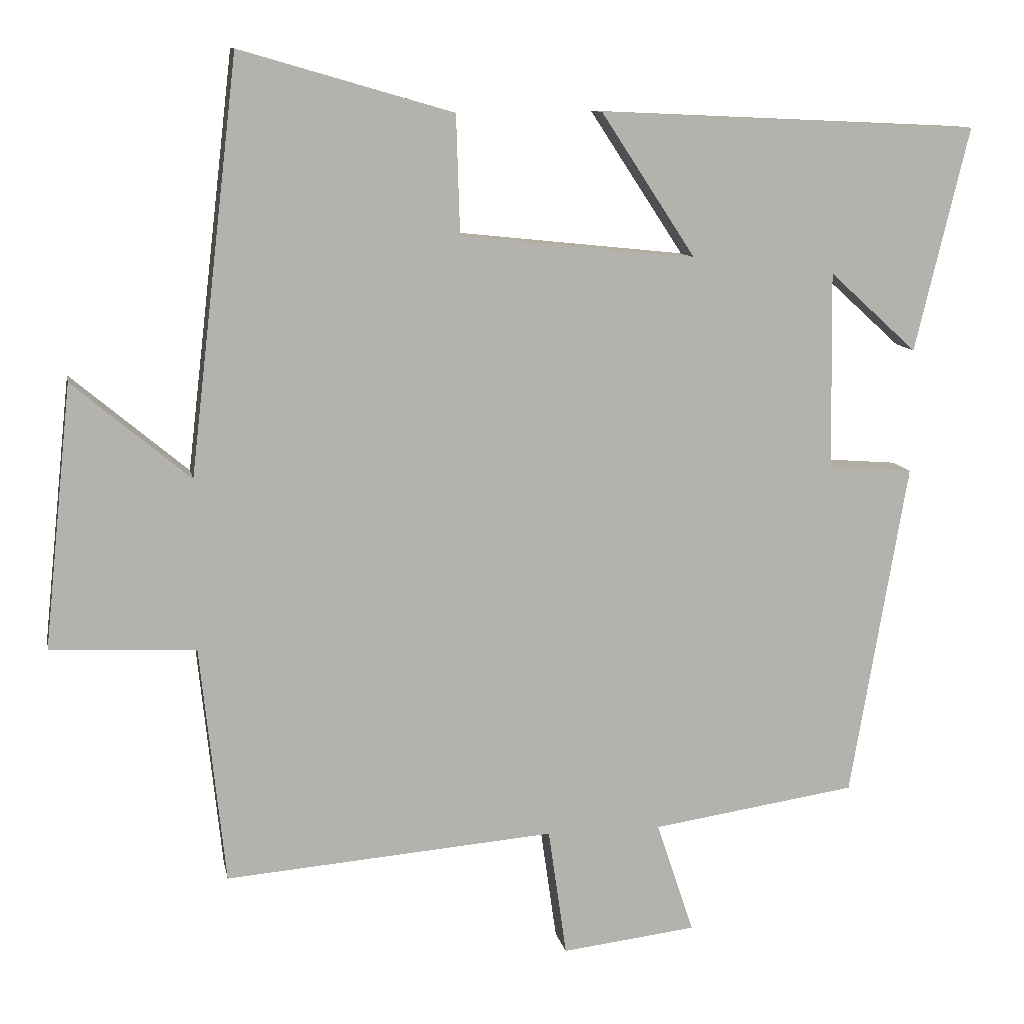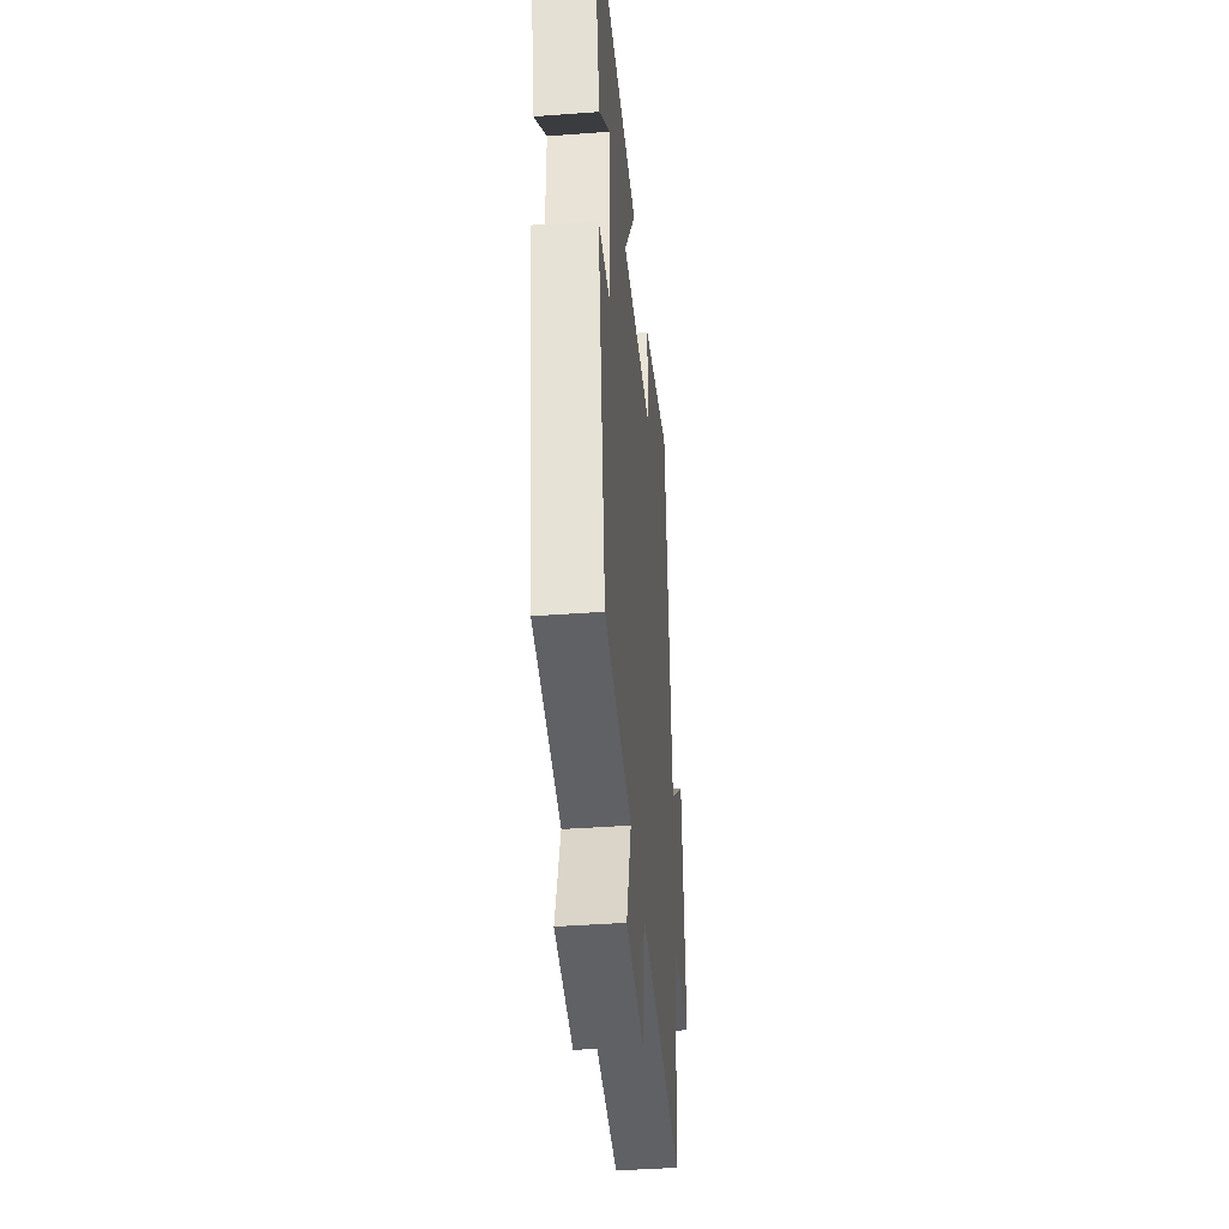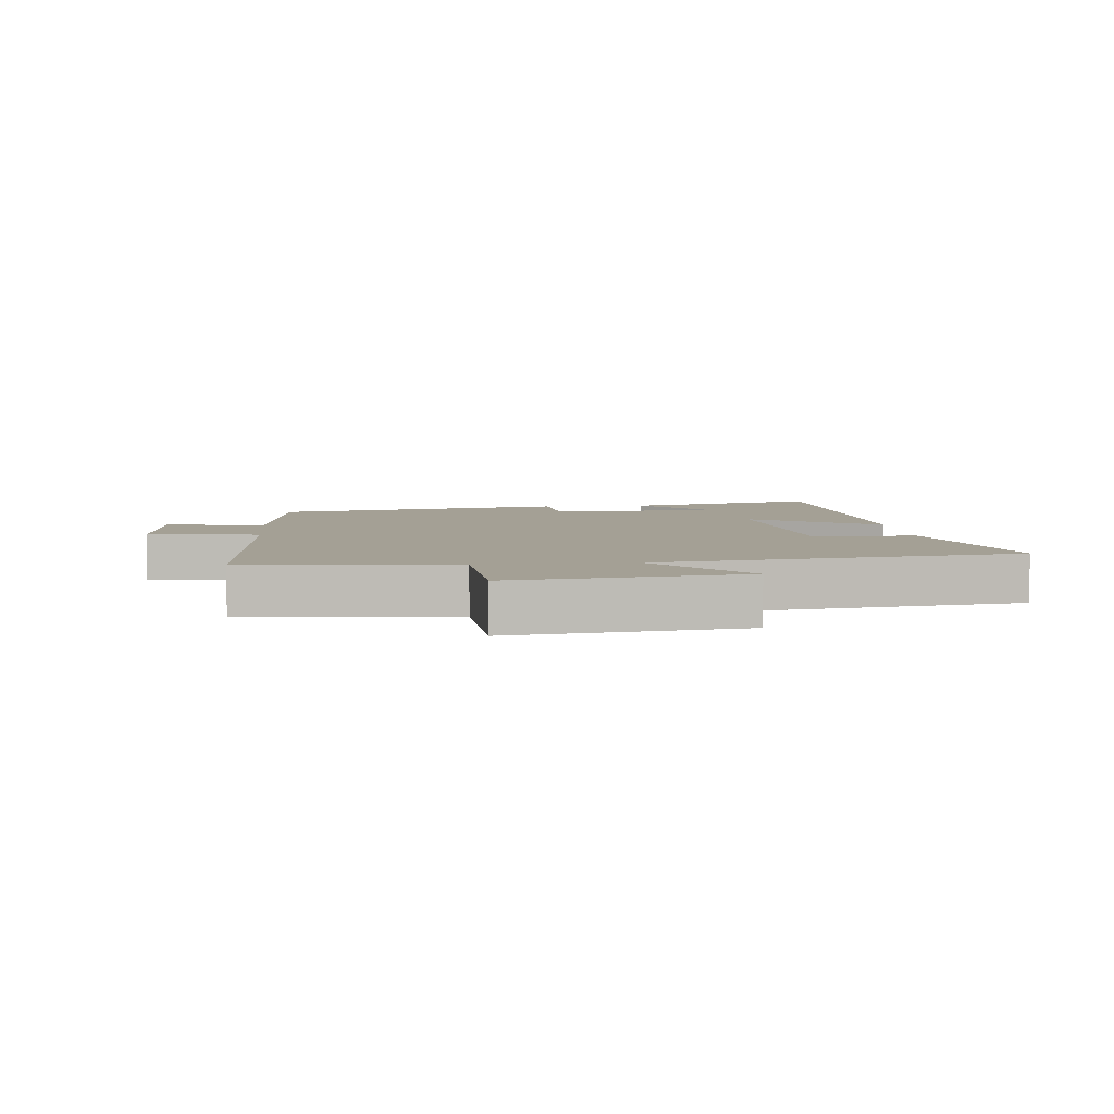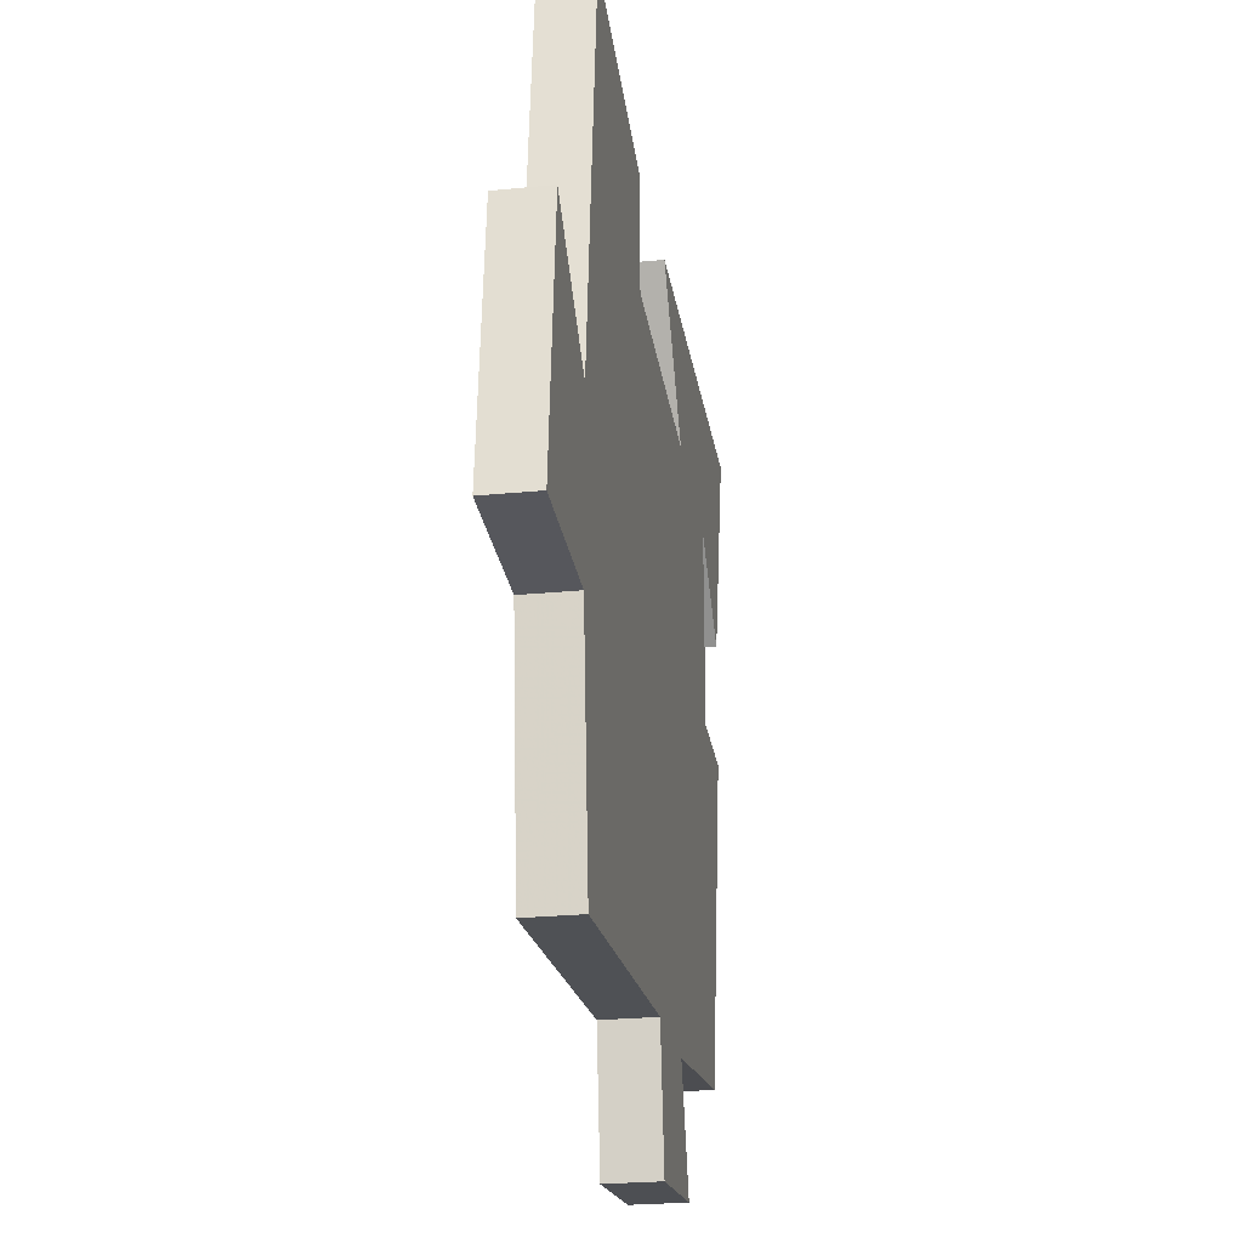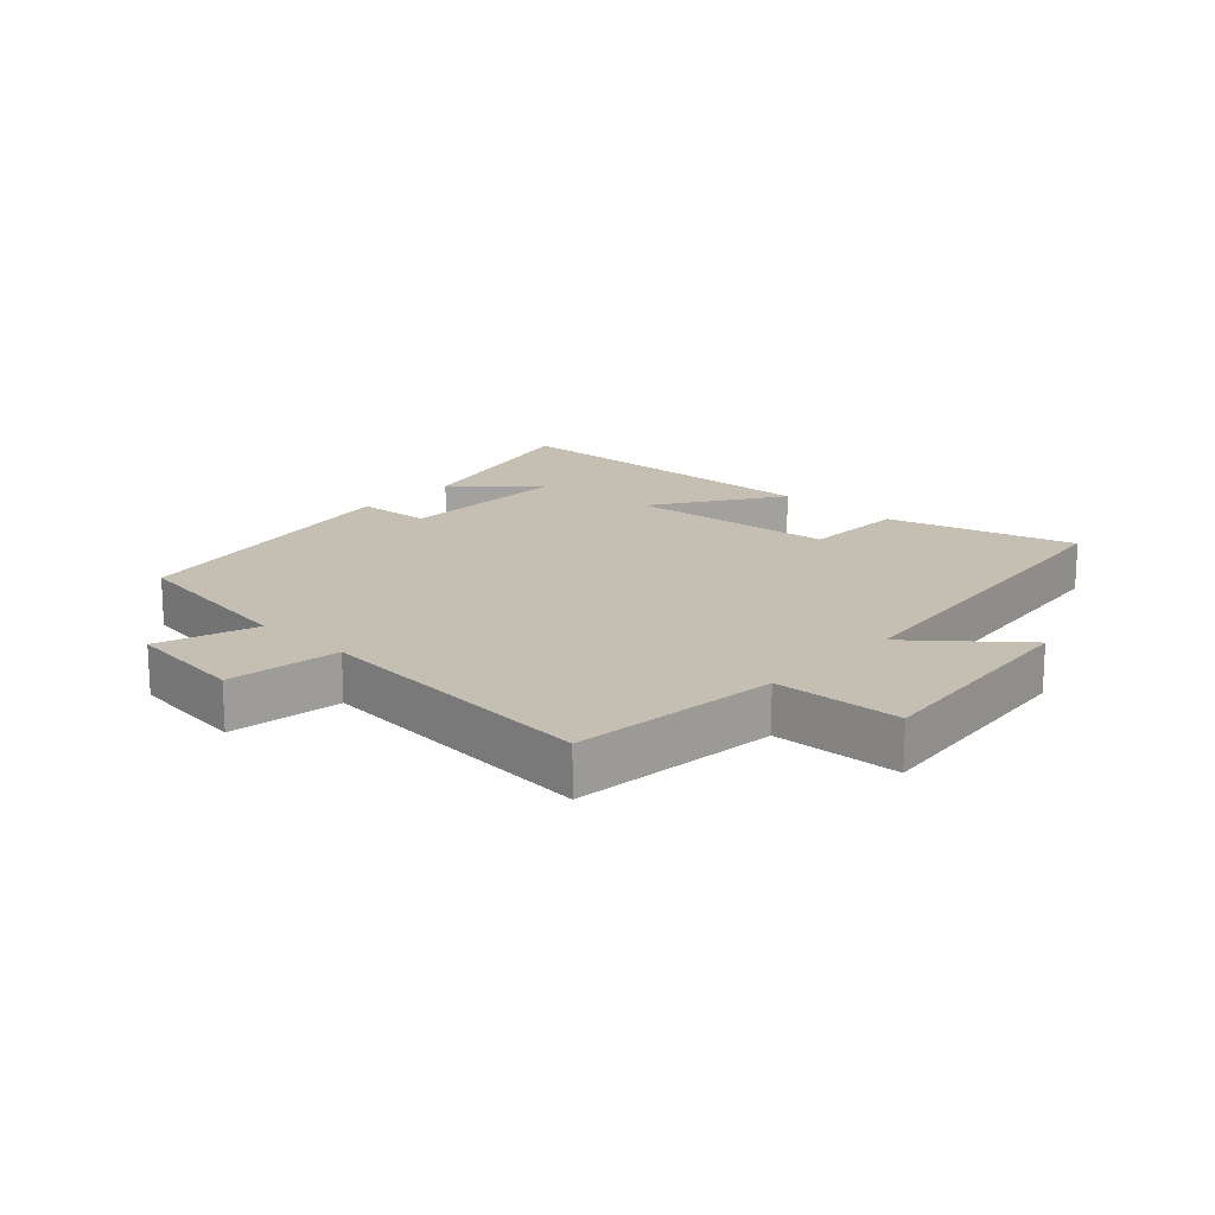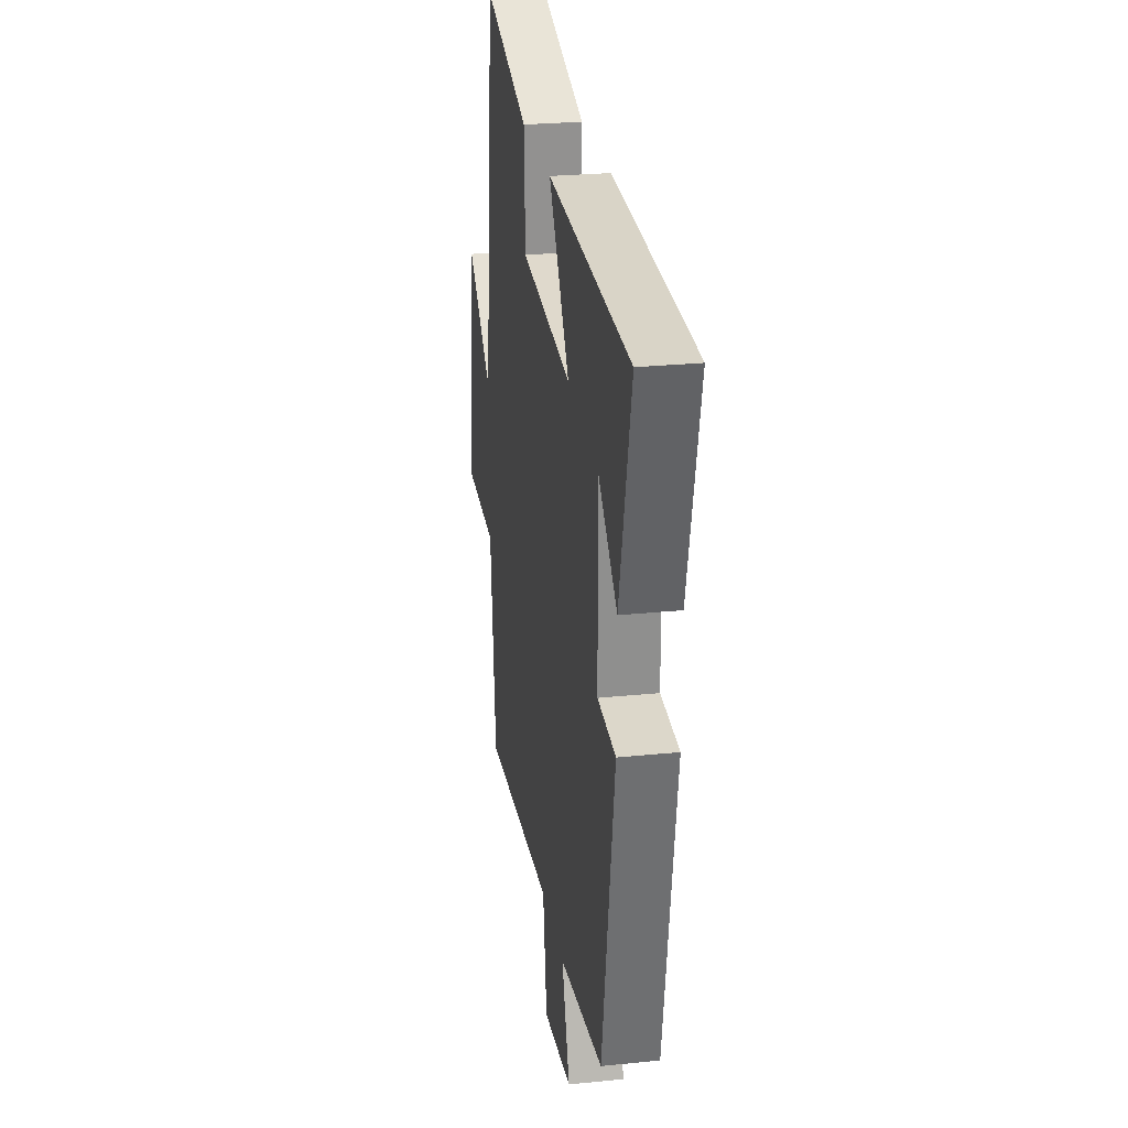
<metadata>
{"format":"obj","ext":"obj","renderer":"f3d","projection":"perspective","resolution":1024,"background":"white","views":[{"elev":10.7,"azim":-10.8,"up":"+Z"},{"elev":-40.6,"azim":95.2,"up":"+Z"},{"elev":5.7,"azim":-96.4,"up":"+Y"},{"elev":-24.7,"azim":-80.6,"up":"+Z"},{"elev":17.6,"azim":-136.9,"up":"+Y"},{"elev":26.1,"azim":80.8,"up":"+Z"}]}
</metadata>
<code>
v 0.422 0.07 -0.458
v 0.142 0.07 -0.5
v 0.193 0.07 -0.653
v 0.009 0.07 -0.675
v -0.016 0.07 -0.5
v -0.466 0.07 -0.537
v -0.5 0.07 -0.213
v -0.698 0.07 -0.203
v -0.66 0.07 0.155
v -0.5 0.07 0.021
v -0.434 0.07 0.584
v -0.144 0.07 0.5
v -0.139 0.07 0.338
v 0.183 0.07 0.304
v 0.054 0.07 0.5
v 0.574 0.07 0.476
v 0.5 0.07 0.17
v 0.38 0.07 0.279
v 0.384 0.07 0.009
v 0.5 0.07 0
v 0.422 0 -0.458
v 0.142 0 -0.5
v 0.193 0 -0.653
v 0.009 0 -0.675
v -0.016 0 -0.5
v -0.466 0 -0.537
v -0.5 0 -0.213
v -0.698 0 -0.203
v -0.66 0 0.155
v -0.5 0 0.021
v -0.434 0 0.584
v -0.144 0 0.5
v -0.139 0 0.338
v 0.183 0 0.304
v 0.054 0 0.5
v 0.574 0 0.476
v 0.5 0 0.17
v 0.38 0 0.279
v 0.384 0 0.009
v 0.5 0 0
f 19 20 1 2
f 18 19 2
f 16 17 18
f 14 15 16 18
f 13 14 18 2
f 10 11 12 13
f 10 13 2 3
f 7 8 9 10
f 5 6 7 10
f 5 10 3
f 3 4 5
f 22 21 40 39
f 22 39 38
f 38 37 36
f 38 36 35 34
f 22 38 34 33
f 33 32 31 30
f 23 22 33 30
f 30 29 28 27
f 30 27 26 25
f 23 30 25
f 25 24 23
f 1 21 22 2
f 2 22 23 3
f 3 23 24 4
f 4 24 25 5
f 5 25 26 6
f 6 26 27 7
f 7 27 28 8
f 8 28 29 9
f 9 29 30 10
f 10 30 31 11
f 11 31 32 12
f 12 32 33 13
f 13 33 34 14
f 14 34 35 15
f 15 35 36 16
f 16 36 37 17
f 17 37 38 18
f 18 38 39 19
f 19 39 40 20
f 20 40 21 1

</code>
